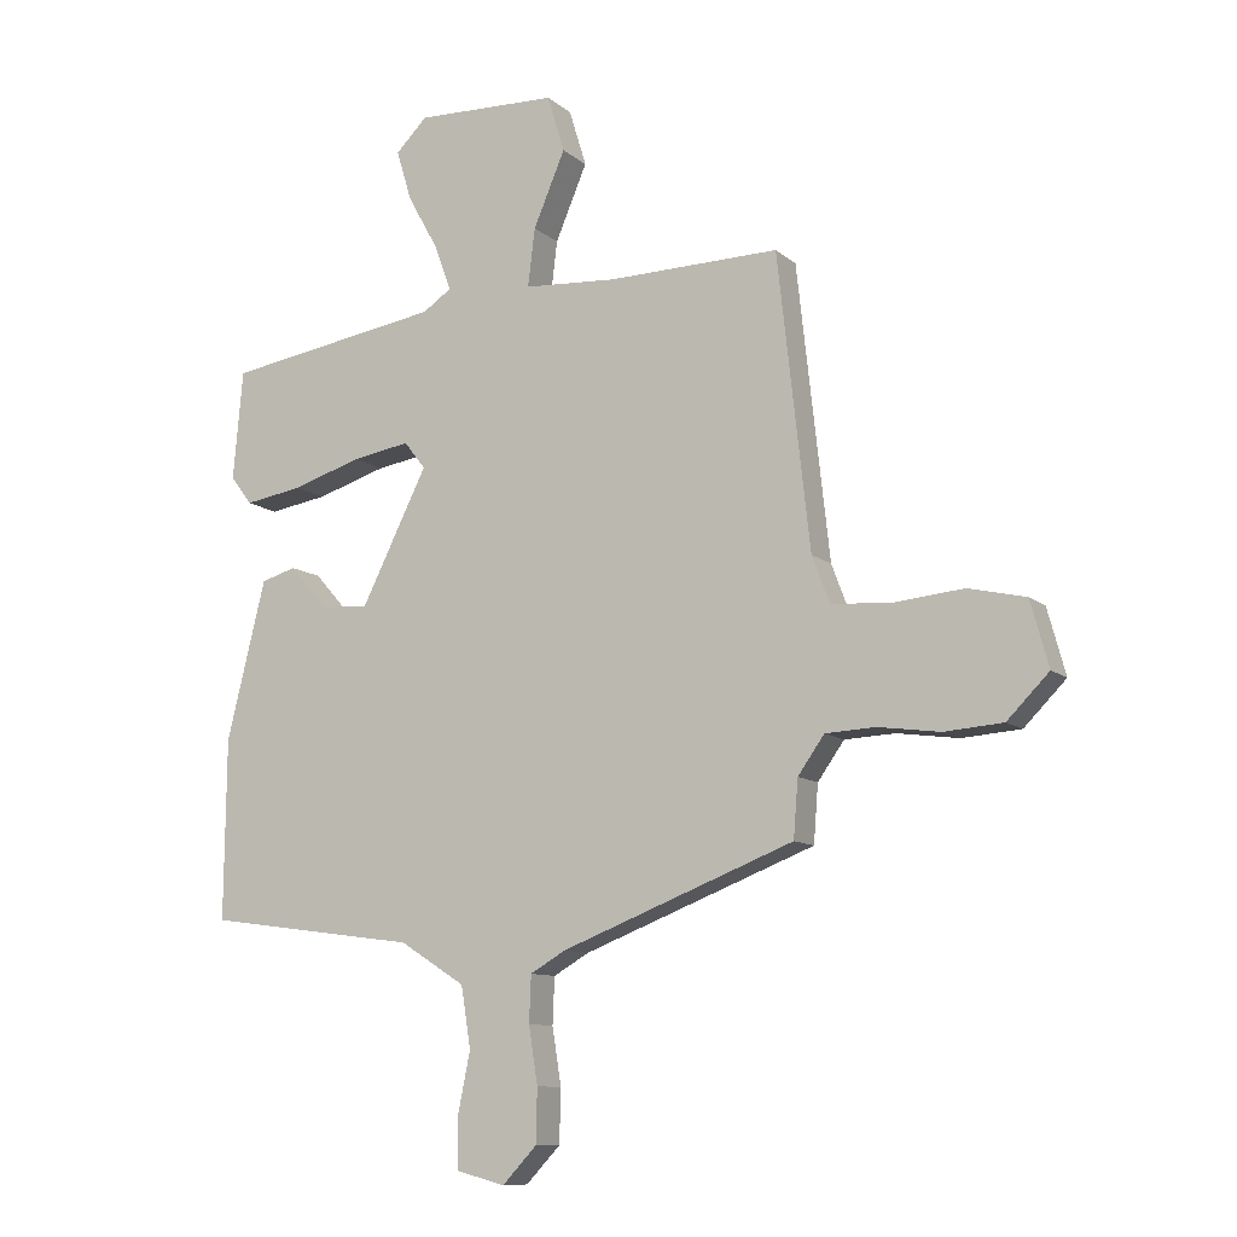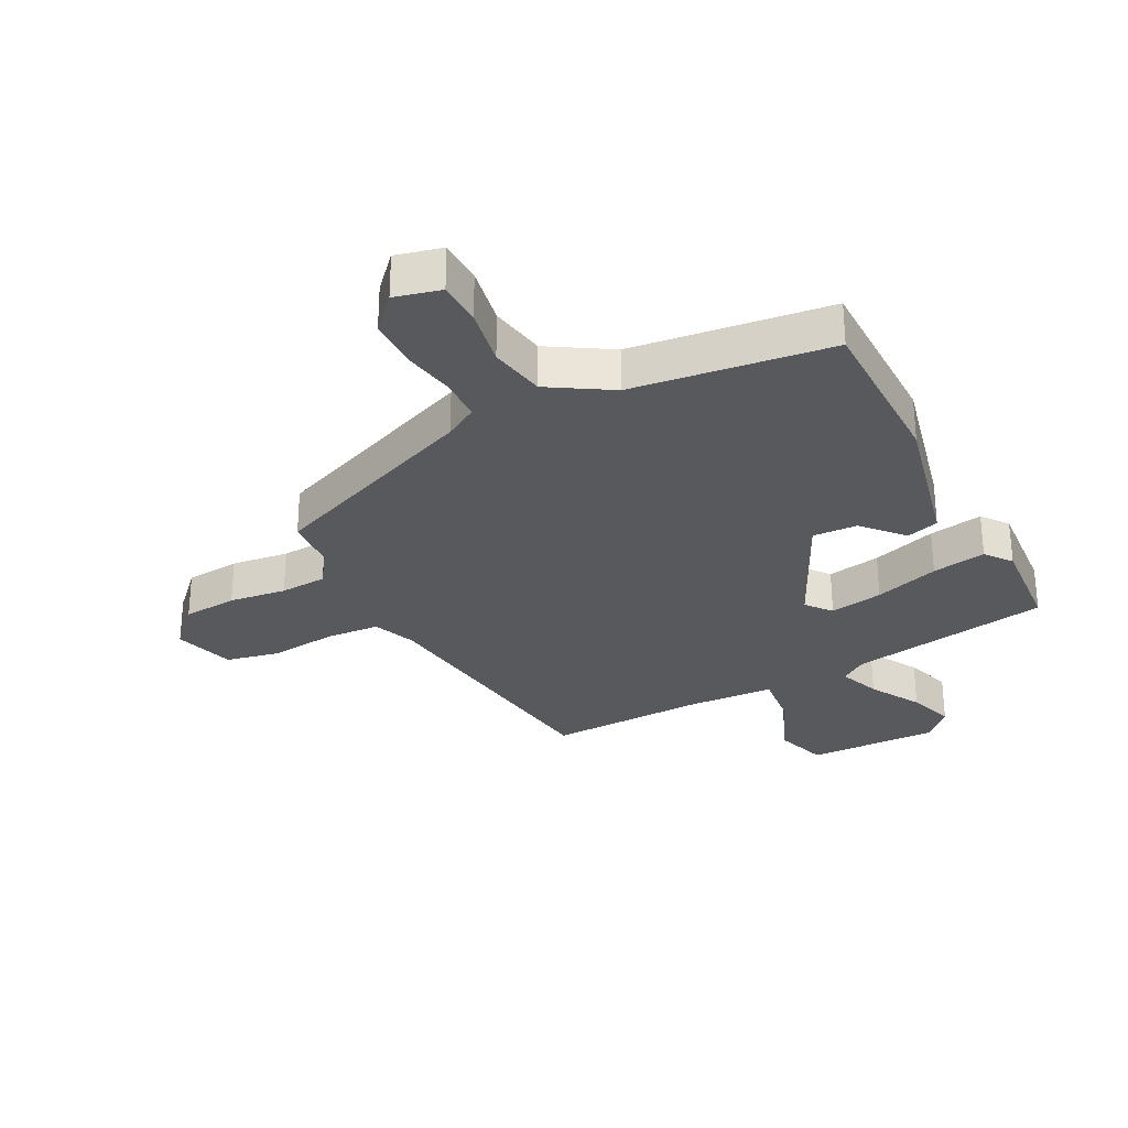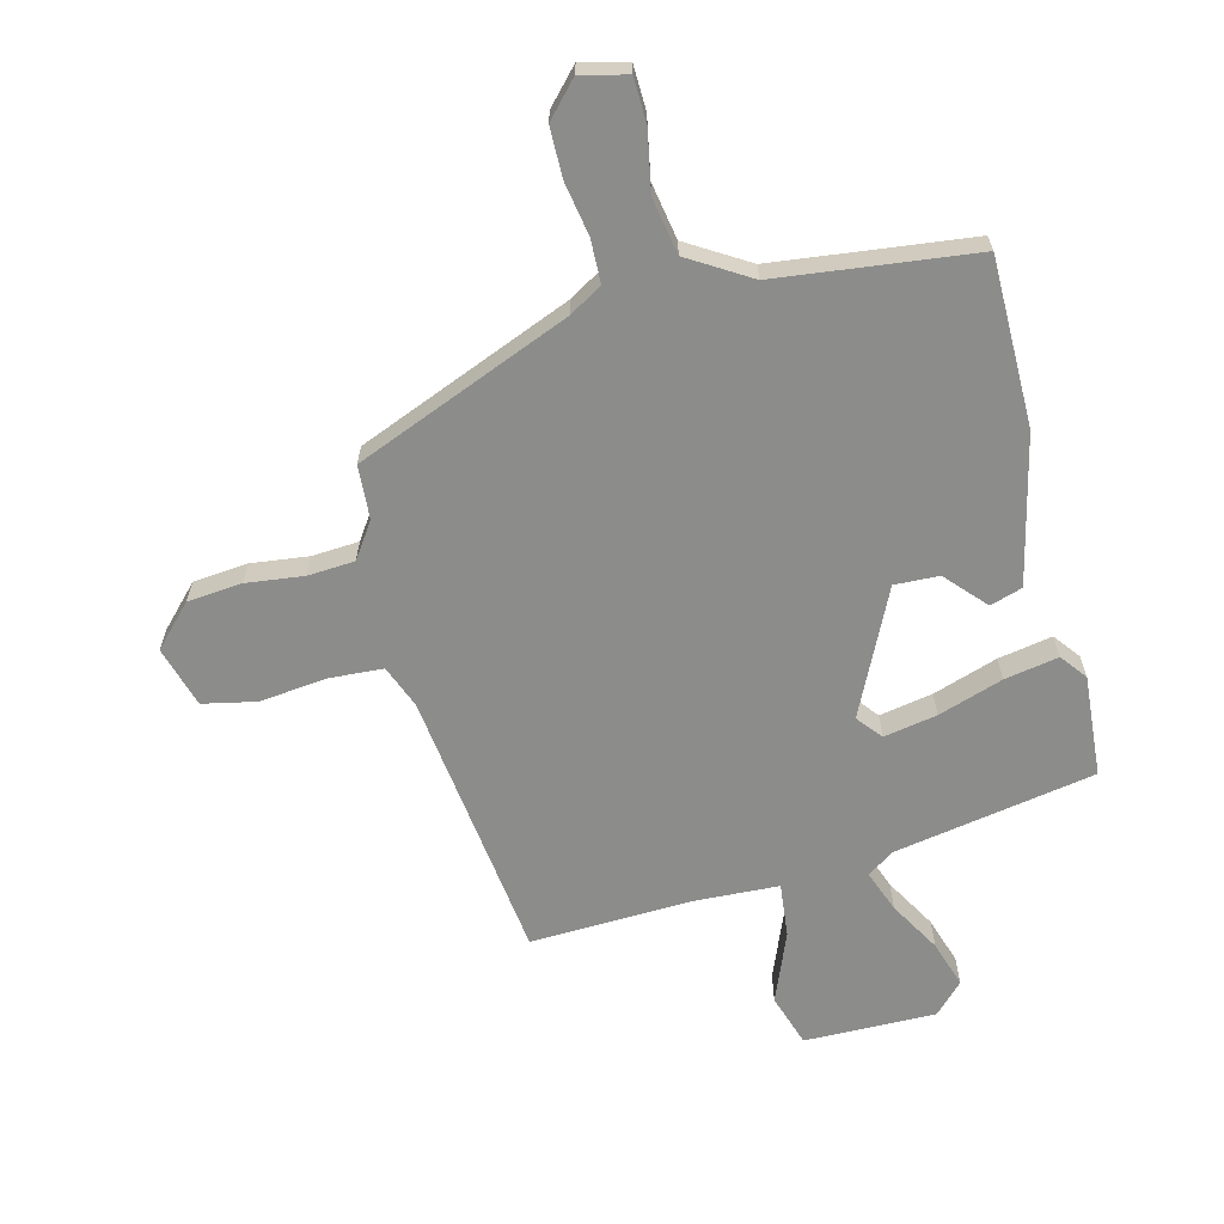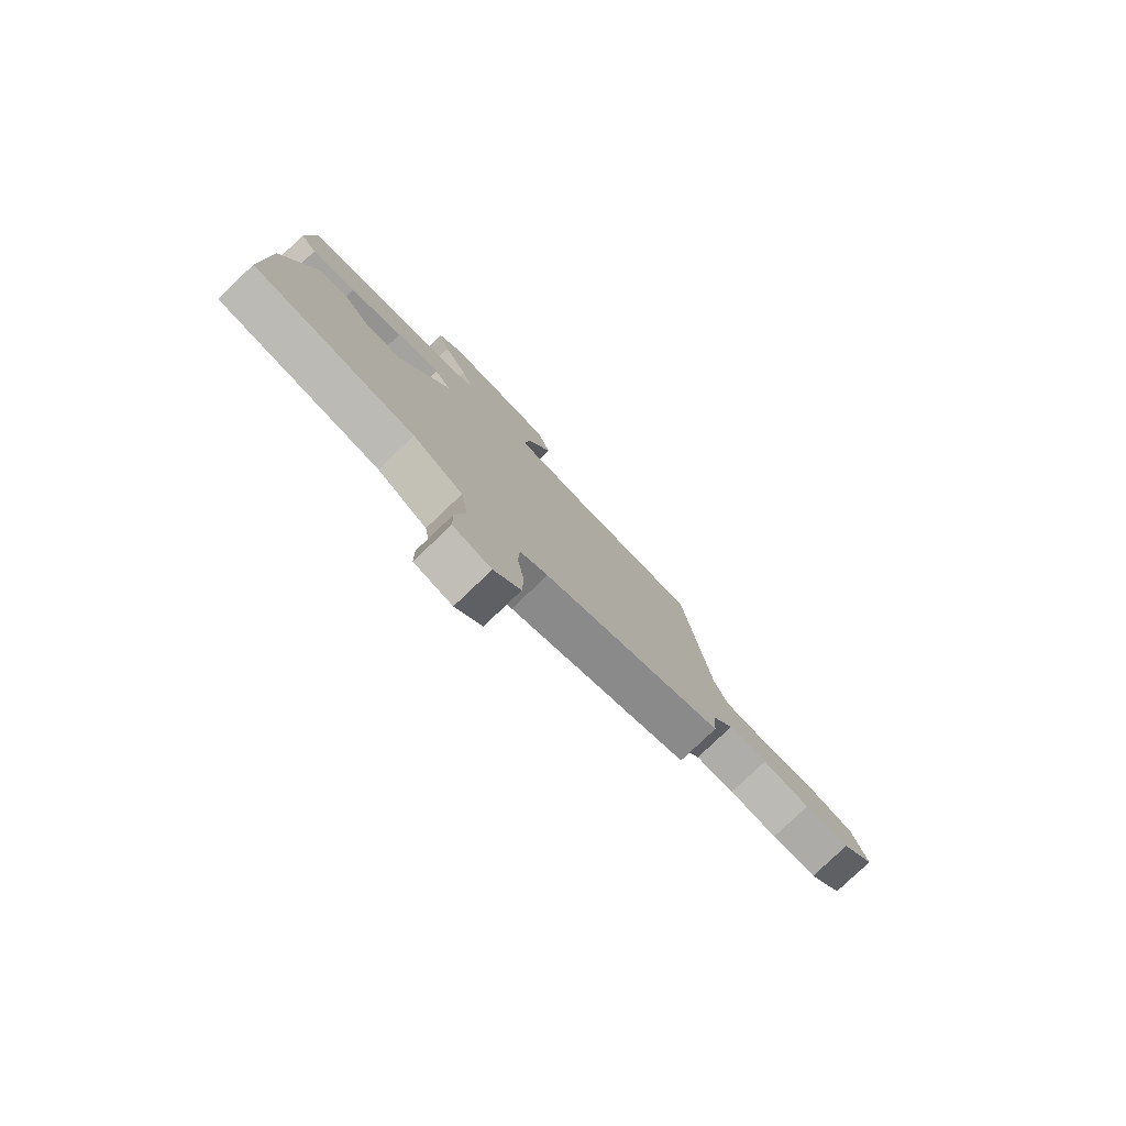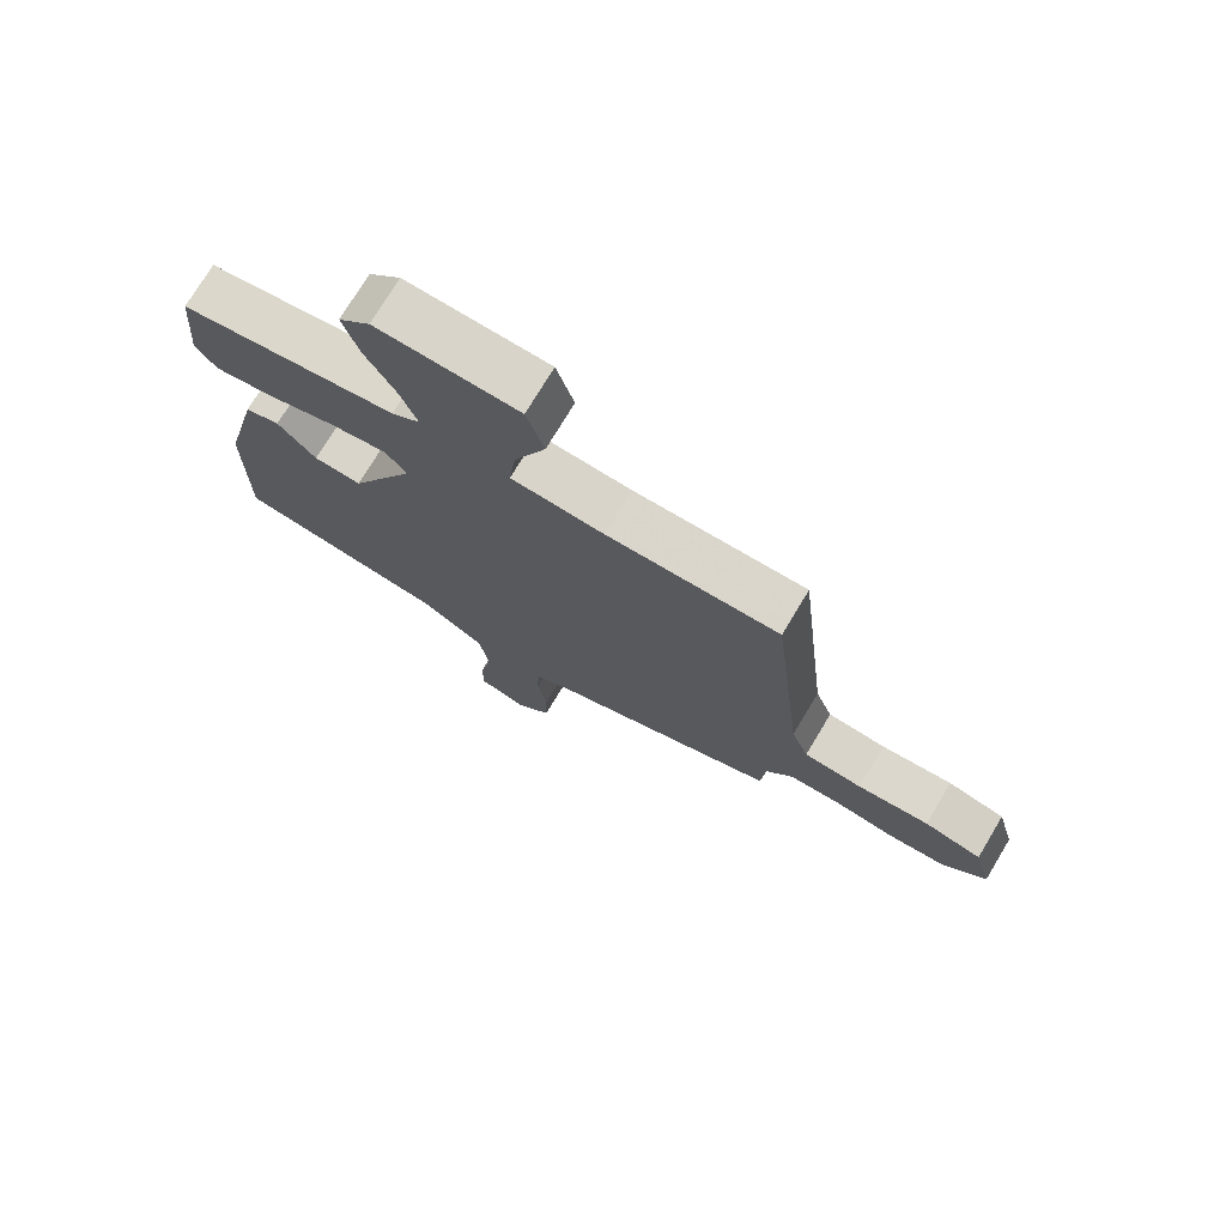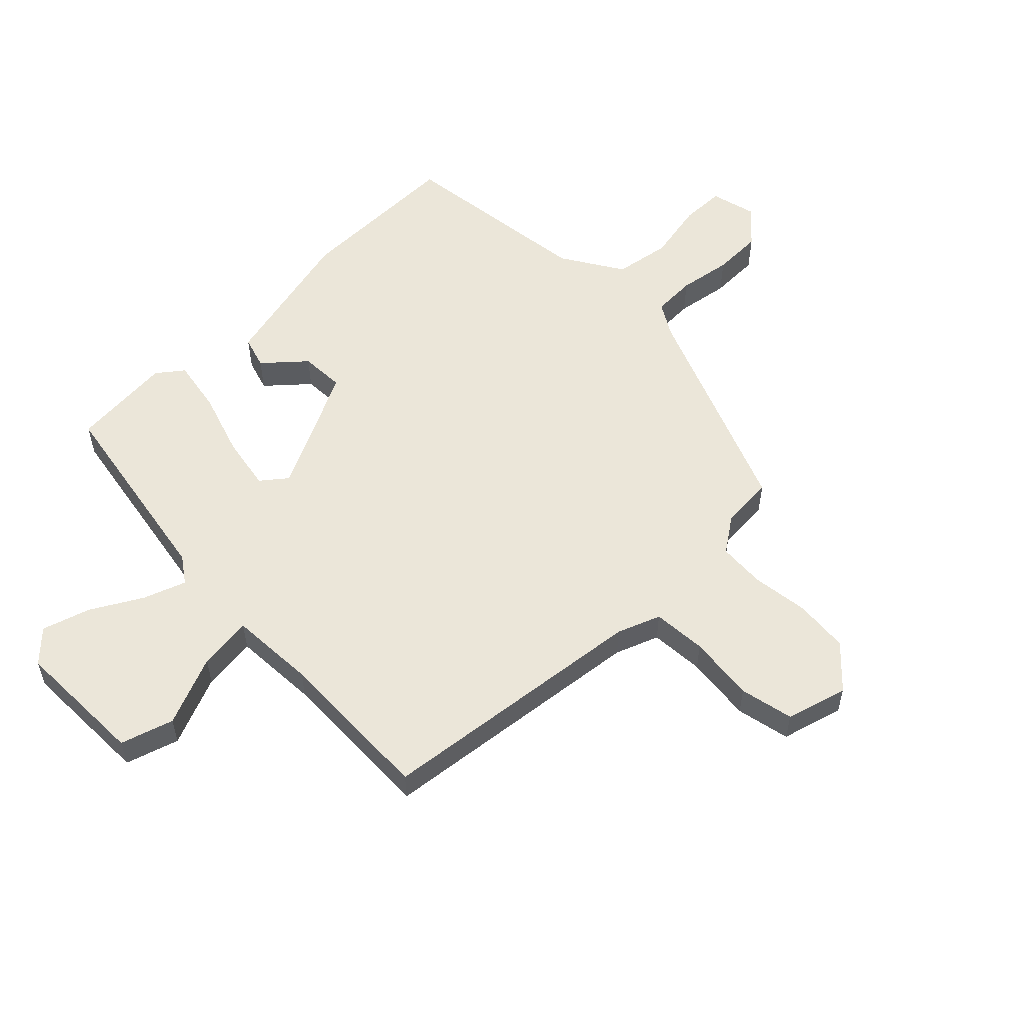
<metadata>
{"format":"obj","ext":"obj","renderer":"f3d","projection":"perspective","resolution":1024,"background":"white","views":[{"elev":-10.3,"azim":27.5,"up":"+Z"},{"elev":-29.3,"azim":-151.9,"up":"+Y"},{"elev":-64.1,"azim":-164.9,"up":"+Y"},{"elev":-79.3,"azim":-46.3,"up":"+Z"},{"elev":74.5,"azim":31.0,"up":"+Z"},{"elev":55.9,"azim":45.9,"up":"+Y"}]}
</metadata>
<code>
v 0.446 0.07 -0.362
v 0.086 0.07 -0.502
v 0.031 0.07 -0.534
v 0.028 0.07 -0.606
v 0.042 0.07 -0.694
v 0.04 0.07 -0.777
v -0.013 0.07 -0.833
v -0.089 0.07 -0.813
v -0.09 0.07 -0.739
v -0.07 0.07 -0.641
v -0.085 0.07 -0.547
v -0.186 0.07 -0.483
v -0.513 0.07 -0.439
v -0.51 0.07 -0.16
v -0.45 0.07 0.085
v -0.396 0.07 0.101
v -0.337 0.07 0.034
v -0.263 0.07 0.03
v -0.161 0.07 0.235
v -0.194 0.07 0.277
v -0.283 0.07 0.262
v -0.391 0.07 0.228
v -0.481 0.07 0.213
v -0.514 0.07 0.257
v -0.499 0.07 0.426
v -0.163 0.07 0.481
v -0.119 0.07 0.511
v -0.144 0.07 0.581
v -0.192 0.07 0.667
v -0.216 0.07 0.746
v -0.167 0.07 0.795
v 0.052 0.07 0.789
v 0.079 0.07 0.701
v 0.03 0.07 0.585
v 0.019 0.07 0.495
v 0.162 0.07 0.486
v 0.428 0.07 0.492
v 0.478 0.07 0.039
v 0.505 0.07 -0.033
v 0.595 0.07 -0.04
v 0.706 0.07 -0.029
v 0.795 0.07 -0.049
v 0.823 0.07 -0.151
v 0.758 0.07 -0.217
v 0.667 0.07 -0.224
v 0.572 0.07 -0.211
v 0.494 0.07 -0.215
v 0.453 0.07 -0.273
v 0.446 0 -0.362
v 0.086 0 -0.502
v 0.031 0 -0.534
v 0.028 0 -0.606
v 0.042 0 -0.694
v 0.04 0 -0.777
v -0.013 0 -0.833
v -0.089 0 -0.813
v -0.09 0 -0.739
v -0.07 0 -0.641
v -0.085 0 -0.547
v -0.186 0 -0.483
v -0.513 0 -0.439
v -0.51 0 -0.16
v -0.45 0 0.085
v -0.396 0 0.101
v -0.337 0 0.034
v -0.263 0 0.03
v -0.161 0 0.235
v -0.194 0 0.277
v -0.283 0 0.262
v -0.391 0 0.228
v -0.481 0 0.213
v -0.514 0 0.257
v -0.499 0 0.426
v -0.163 0 0.481
v -0.119 0 0.511
v -0.144 0 0.581
v -0.192 0 0.667
v -0.216 0 0.746
v -0.167 0 0.795
v 0.052 0 0.789
v 0.079 0 0.701
v 0.03 0 0.585
v 0.019 0 0.495
v 0.162 0 0.486
v 0.428 0 0.492
v 0.478 0 0.039
v 0.505 0 -0.033
v 0.595 0 -0.04
v 0.706 0 -0.029
v 0.795 0 -0.049
v 0.823 0 -0.151
v 0.758 0 -0.217
v 0.667 0 -0.224
v 0.572 0 -0.211
v 0.494 0 -0.215
v 0.453 0 -0.273
f 44 45 46
f 43 44 46
f 42 43 46
f 41 42 46
f 40 41 46
f 39 40 46 47
f 38 39 47 48
f 36 37 38 48
f 32 33 34
f 31 32 34
f 30 31 34
f 29 30 34
f 28 29 34
f 27 28 34 35
f 26 27 35
f 26 35 36
f 25 26 36
f 24 25 36
f 23 24 36
f 22 23 36
f 21 22 36
f 15 16 17
f 14 15 17
f 13 14 17
f 12 13 17
f 11 12 17 18
f 8 9 10
f 7 8 10
f 6 7 10
f 5 6 10
f 4 5 10
f 3 4 10 11
f 11 18 19
f 3 11 19
f 2 3 19
f 1 2 19
f 48 1 19
f 36 48 19
f 20 21 36
f 19 20 36
f 94 93 92
f 94 92 91
f 94 91 90
f 94 90 89
f 94 89 88
f 95 94 88 87
f 96 95 87 86
f 96 86 85 84
f 82 81 80
f 82 80 79
f 82 79 78
f 82 78 77
f 82 77 76
f 83 82 76 75
f 83 75 74
f 84 83 74
f 84 74 73
f 84 73 72
f 84 72 71
f 84 71 70
f 84 70 69
f 65 64 63
f 65 63 62
f 65 62 61
f 65 61 60
f 66 65 60 59
f 58 57 56
f 58 56 55
f 58 55 54
f 58 54 53
f 58 53 52
f 59 58 52 51
f 67 66 59
f 67 59 51
f 67 51 50
f 67 50 49
f 67 49 96
f 67 96 84
f 84 69 68
f 84 68 67
f 1 49 50 2
f 2 50 51 3
f 3 51 52 4
f 4 52 53 5
f 5 53 54 6
f 6 54 55 7
f 7 55 56 8
f 8 56 57 9
f 9 57 58 10
f 10 58 59 11
f 11 59 60 12
f 12 60 61 13
f 13 61 62 14
f 14 62 63 15
f 15 63 64 16
f 16 64 65 17
f 17 65 66 18
f 18 66 67 19
f 19 67 68 20
f 20 68 69 21
f 21 69 70 22
f 22 70 71 23
f 23 71 72 24
f 24 72 73 25
f 25 73 74 26
f 26 74 75 27
f 27 75 76 28
f 28 76 77 29
f 29 77 78 30
f 30 78 79 31
f 31 79 80 32
f 32 80 81 33
f 33 81 82 34
f 34 82 83 35
f 35 83 84 36
f 36 84 85 37
f 37 85 86 38
f 38 86 87 39
f 39 87 88 40
f 40 88 89 41
f 41 89 90 42
f 42 90 91 43
f 43 91 92 44
f 44 92 93 45
f 45 93 94 46
f 46 94 95 47
f 47 95 96 48
f 48 96 49 1

</code>
